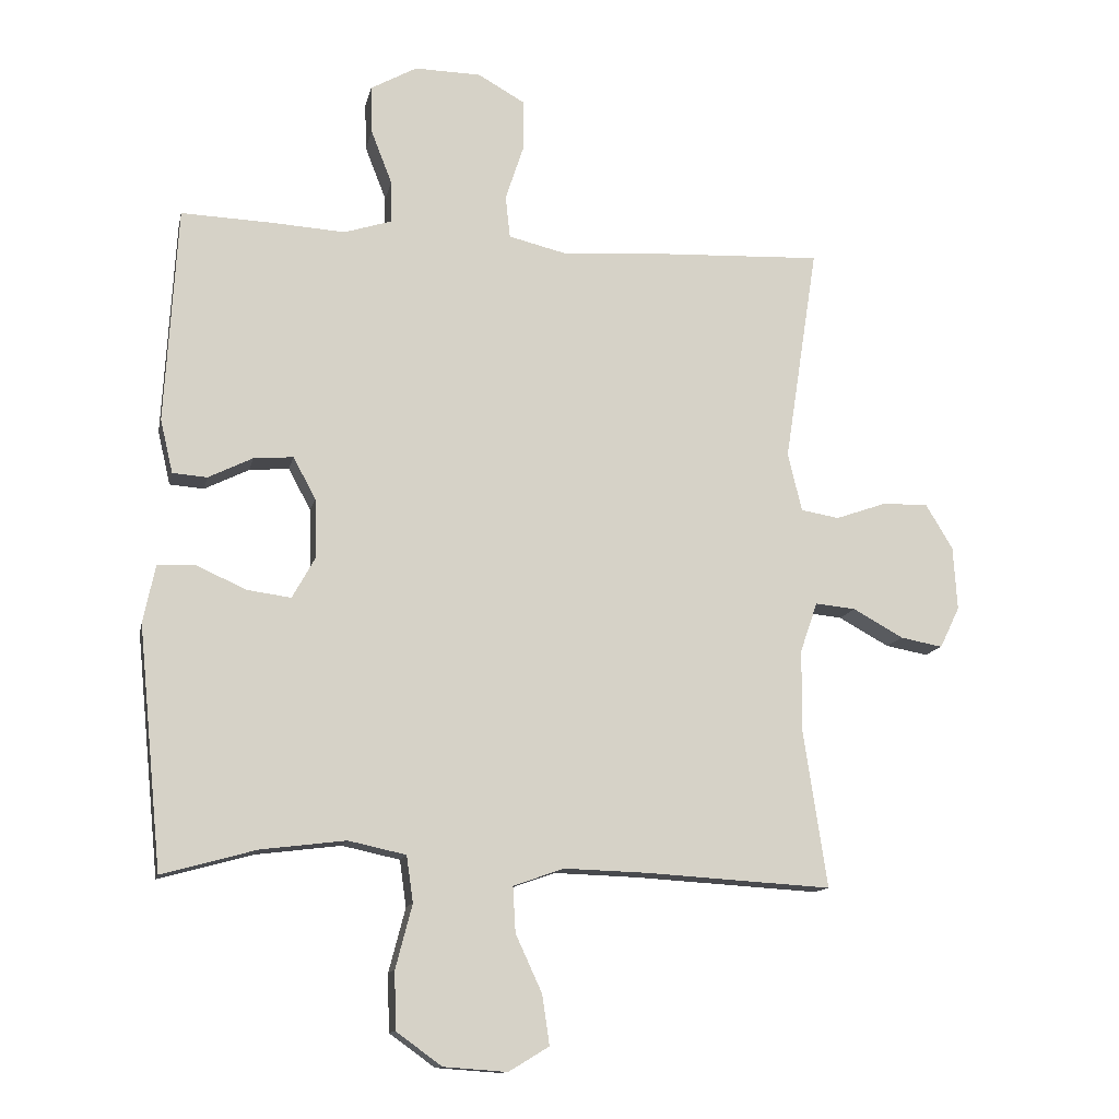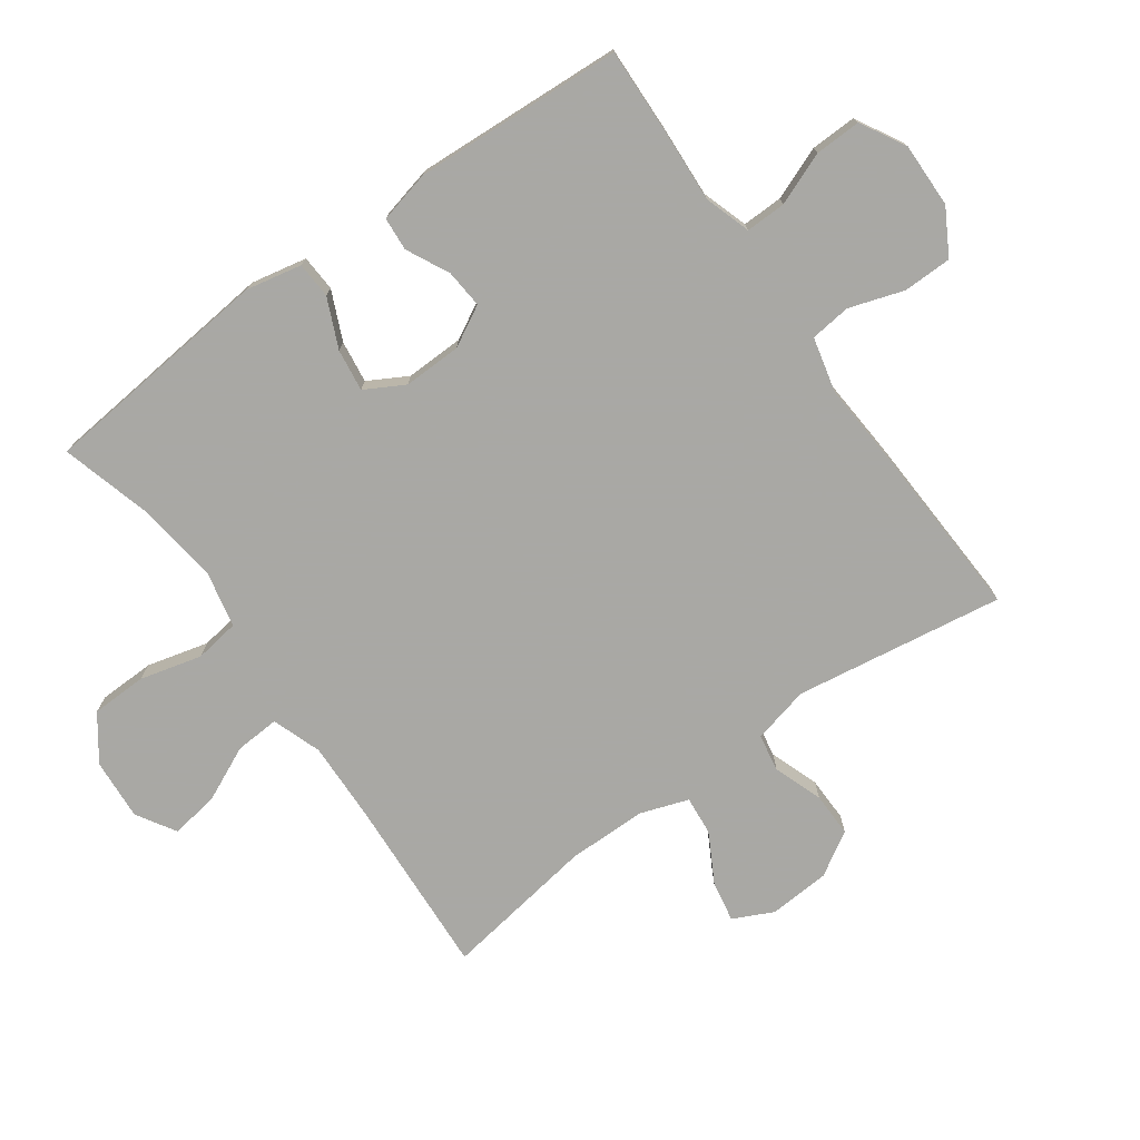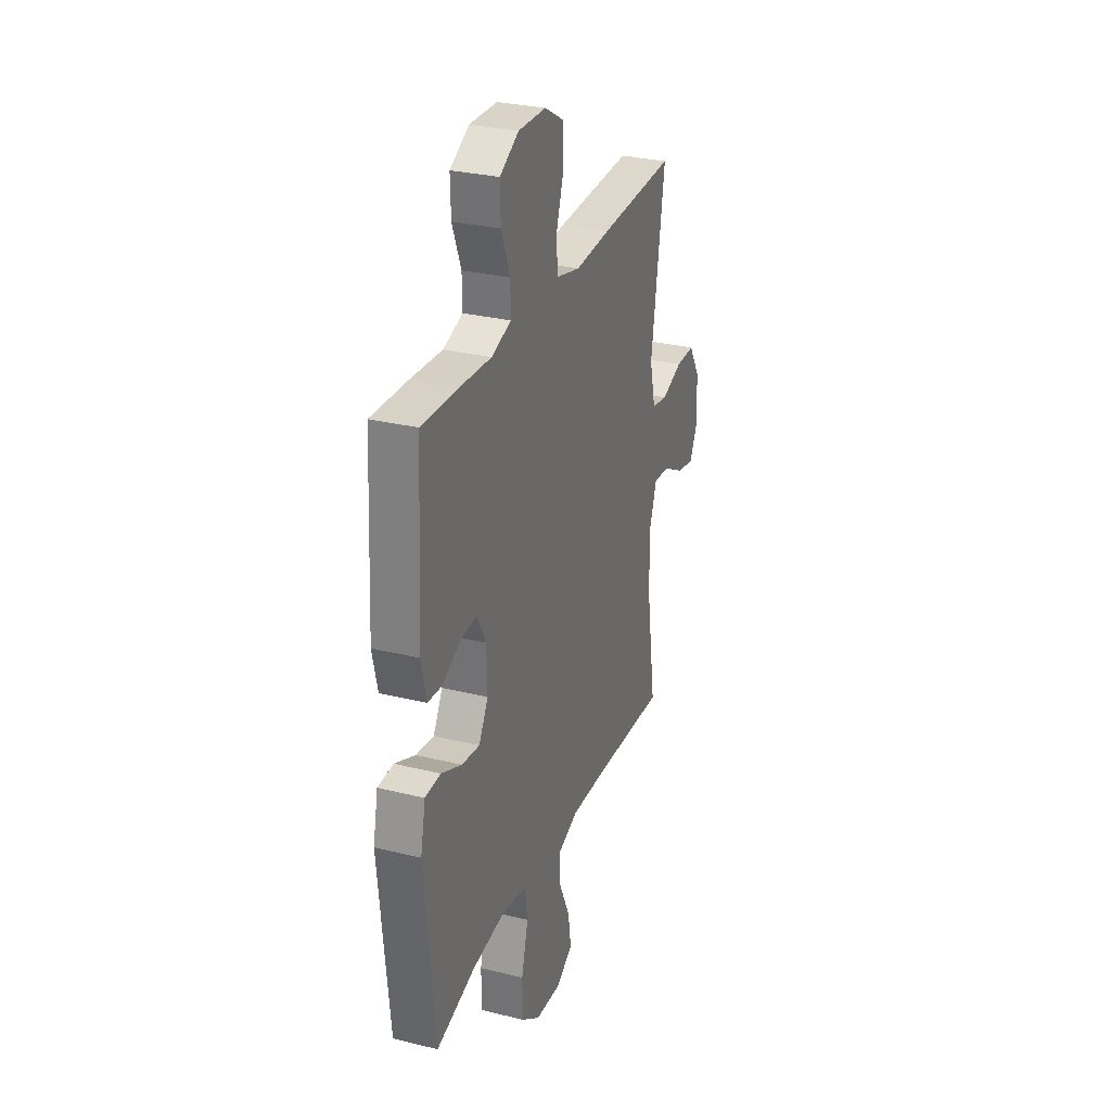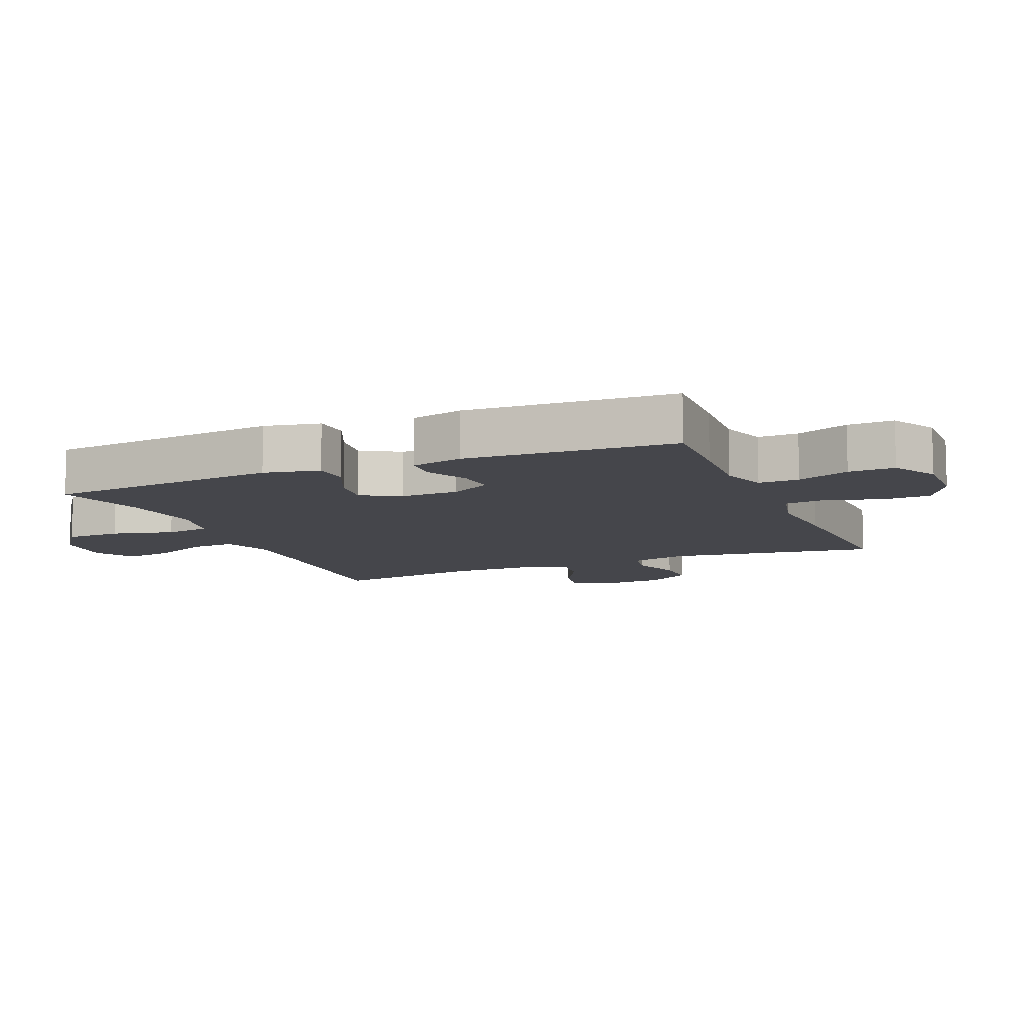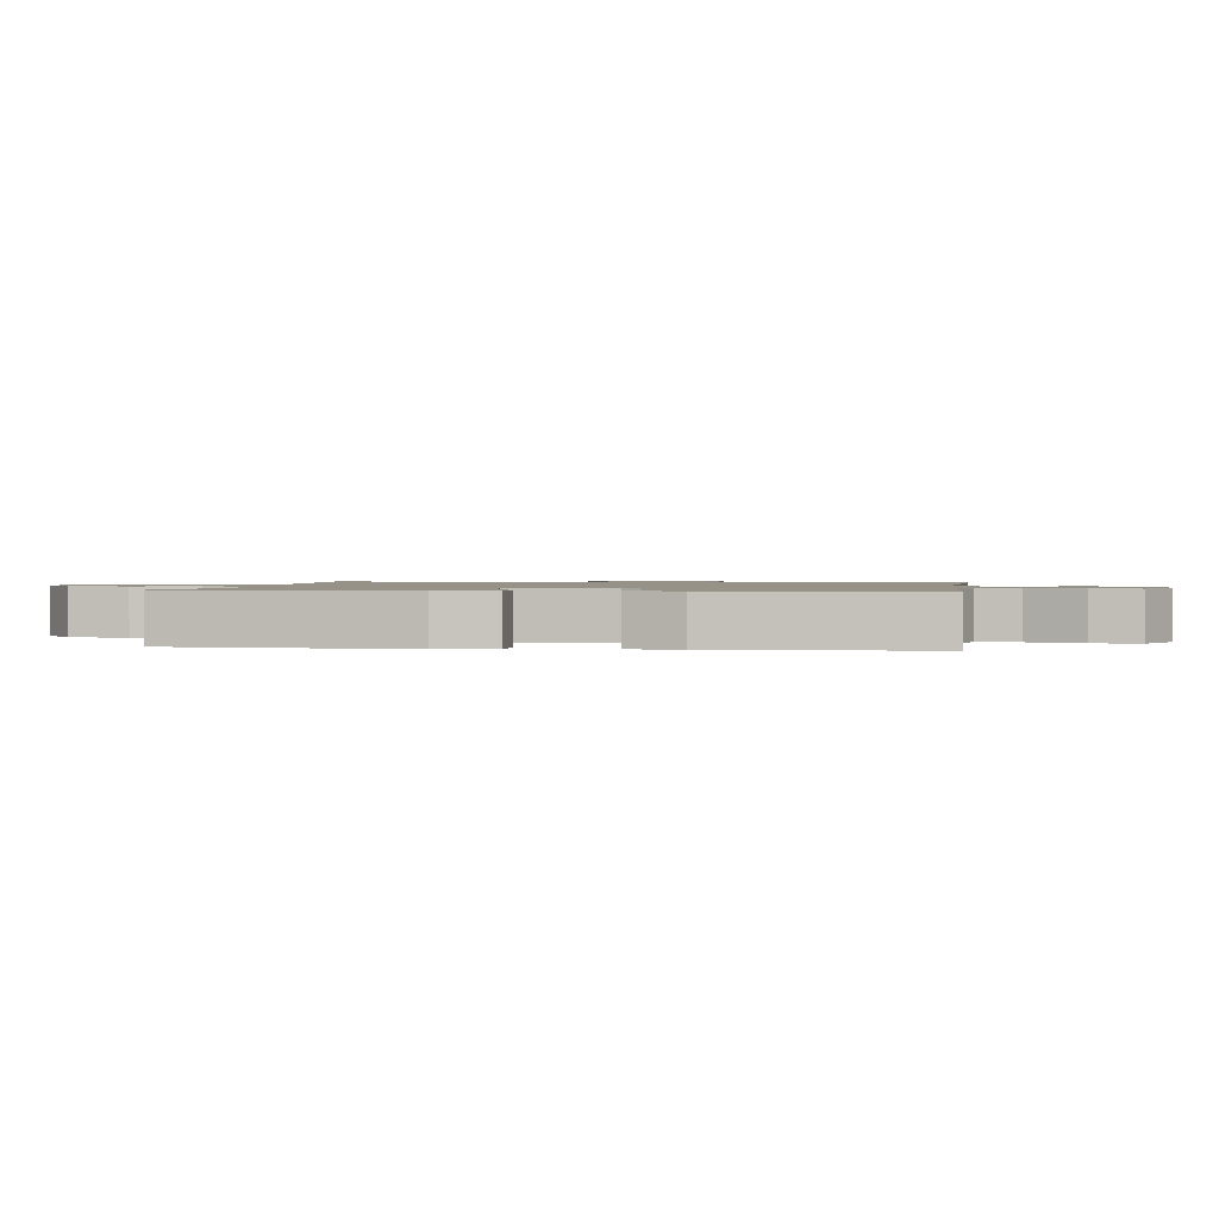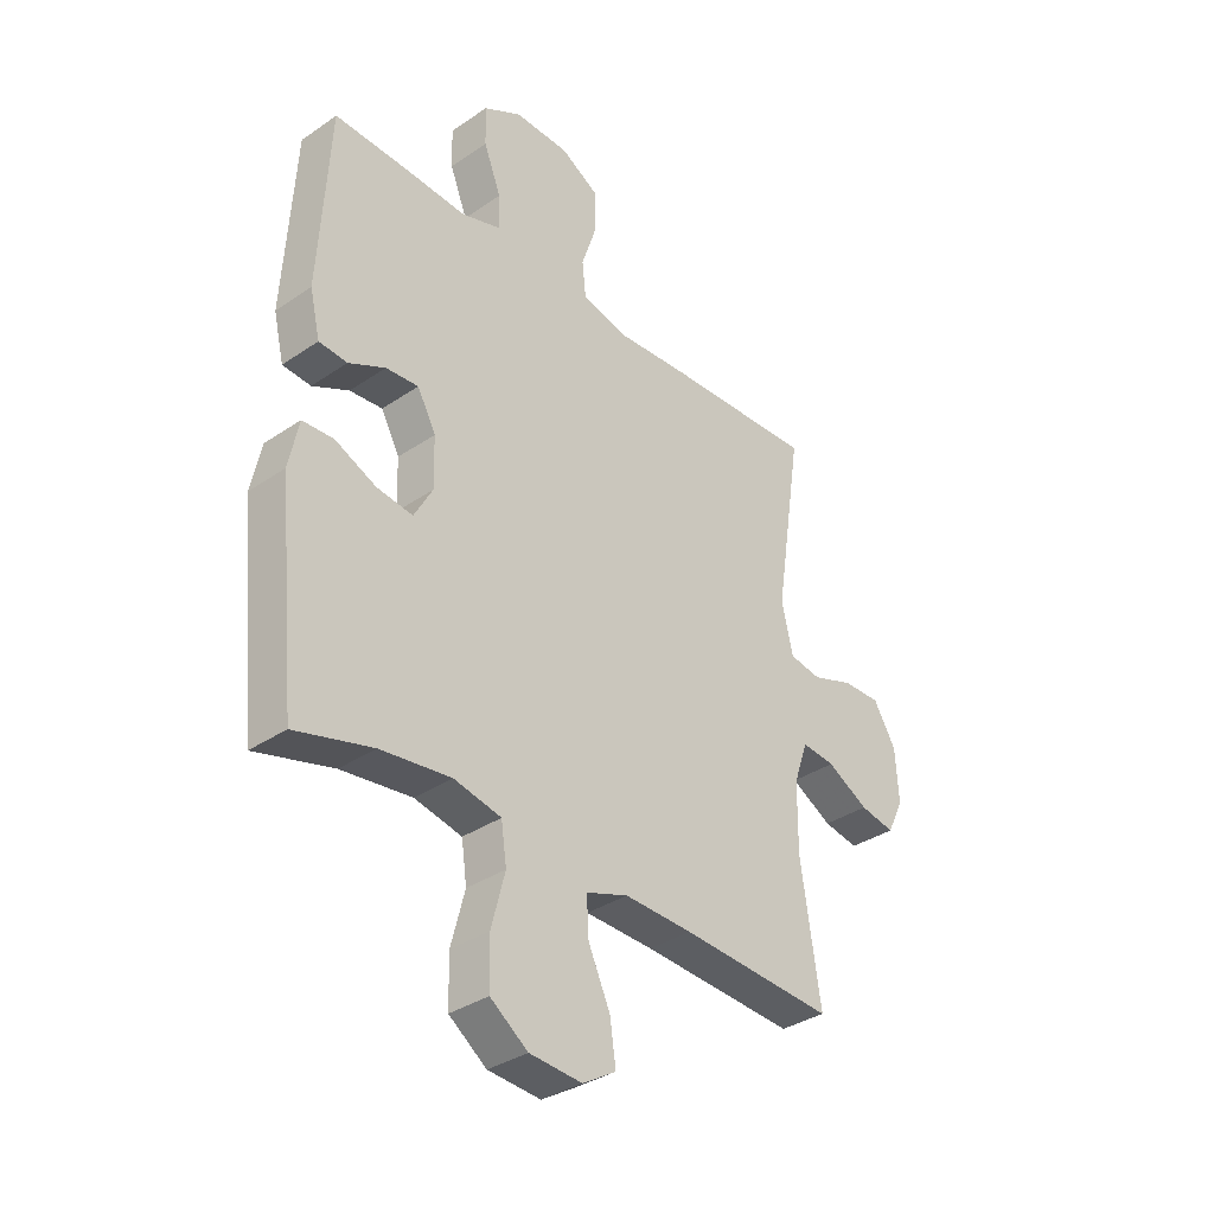
<metadata>
{"format":"obj","ext":"obj","renderer":"f3d","projection":"perspective","resolution":1024,"background":"white","views":[{"elev":-12.7,"azim":-11.7,"up":"+Z"},{"elev":-75.0,"azim":-54.3,"up":"+Y"},{"elev":29.4,"azim":-70.0,"up":"+Z"},{"elev":-10.0,"azim":-67.2,"up":"+Y"},{"elev":1.2,"azim":-82.1,"up":"+Y"},{"elev":-34.9,"azim":-47.7,"up":"+Z"}]}
</metadata>
<code>
v -0.5 0.07 0.5
v -0.366 0.07 0.495
v -0.251 0.07 0.488
v -0.179 0.07 0.511
v -0.18 0.07 0.574
v -0.212 0.07 0.656
v -0.214 0.07 0.728
v -0.144 0.07 0.767
v -0.043 0.07 0.765
v 0.027 0.07 0.725
v 0.028 0.07 0.649
v 0 0.07 0.564
v 0.007 0.07 0.5
v 0.093 0.07 0.479
v 0.224 0.07 0.488
v 0.5 0.07 0.5
v 0.45 0.07 0.174
v 0.471 0.07 0.085
v 0.529 0.07 0.075
v 0.606 0.07 0.102
v 0.675 0.07 0.103
v 0.716 0.07 0.035
v 0.722 0.07 -0.061
v 0.692 0.07 -0.123
v 0.628 0.07 -0.111
v 0.552 0.07 -0.069
v 0.491 0.07 -0.063
v 0.465 0.07 -0.138
v 0.464 0.07 -0.261
v 0.5 0.07 -0.5
v 0.218 0.07 -0.483
v 0.093 0.07 -0.479
v 0.016 0.07 -0.506
v 0.02 0.07 -0.575
v 0.06 0.07 -0.662
v 0.071 0.07 -0.737
v 0.01 0.07 -0.774
v -0.086 0.07 -0.767
v -0.155 0.07 -0.717
v -0.157 0.07 -0.63
v -0.132 0.07 -0.534
v -0.142 0.07 -0.464
v -0.229 0.07 -0.445
v -0.358 0.07 -0.461
v -0.5 0.07 -0.5
v -0.536 0.07 -0.135
v -0.518 0.07 -0.048
v -0.461 0.07 -0.045
v -0.385 0.07 -0.079
v -0.319 0.07 -0.088
v -0.285 0.07 -0.027
v -0.287 0.07 0.064
v -0.321 0.07 0.127
v -0.381 0.07 0.122
v -0.448 0.07 0.089
v -0.5 0.07 0.093
v -0.519 0.07 0.174
v -0.5 0 0.5
v -0.366 0 0.495
v -0.251 0 0.488
v -0.179 0 0.511
v -0.18 0 0.574
v -0.212 0 0.656
v -0.214 0 0.728
v -0.144 0 0.767
v -0.043 0 0.765
v 0.027 0 0.725
v 0.028 0 0.649
v 0 0 0.564
v 0.007 0 0.5
v 0.093 0 0.479
v 0.224 0 0.488
v 0.5 0 0.5
v 0.45 0 0.174
v 0.471 0 0.085
v 0.529 0 0.075
v 0.606 0 0.102
v 0.675 0 0.103
v 0.716 0 0.035
v 0.722 0 -0.061
v 0.692 0 -0.123
v 0.628 0 -0.111
v 0.552 0 -0.069
v 0.491 0 -0.063
v 0.465 0 -0.138
v 0.464 0 -0.261
v 0.5 0 -0.5
v 0.218 0 -0.483
v 0.093 0 -0.479
v 0.016 0 -0.506
v 0.02 0 -0.575
v 0.06 0 -0.662
v 0.071 0 -0.737
v 0.01 0 -0.774
v -0.086 0 -0.767
v -0.155 0 -0.717
v -0.157 0 -0.63
v -0.132 0 -0.534
v -0.142 0 -0.464
v -0.229 0 -0.445
v -0.358 0 -0.461
v -0.5 0 -0.5
v -0.536 0 -0.135
v -0.518 0 -0.048
v -0.461 0 -0.045
v -0.385 0 -0.079
v -0.319 0 -0.088
v -0.285 0 -0.027
v -0.287 0 0.064
v -0.321 0 0.127
v -0.381 0 0.122
v -0.448 0 0.089
v -0.5 0 0.093
v -0.519 0 0.174
f 54 55 56 57
f 53 54 57 1
f 52 53 1 2
f 46 47 48 49
f 44 45 46 49
f 43 44 49 50
f 42 43 50 51
f 38 39 40 41
f 38 41 42
f 37 38 42
f 34 35 36 37
f 33 34 37 42
f 32 33 42 51
f 29 30 31
f 28 29 31 32
f 27 28 32 51
f 23 24 25 26
f 23 26 27
f 19 20 21 22
f 18 19 22 23
f 14 15 16 17
f 13 14 17 18
f 9 10 11 12
f 9 12 13
f 8 9 13
f 5 6 7 8
f 4 5 8 13
f 3 4 13 18
f 52 2 3 18
f 27 51 52
f 18 23 27 52
f 114 113 112 111
f 58 114 111 110
f 59 58 110 109
f 106 105 104 103
f 106 103 102 101
f 107 106 101 100
f 108 107 100 99
f 98 97 96 95
f 99 98 95
f 99 95 94
f 94 93 92 91
f 99 94 91 90
f 108 99 90 89
f 88 87 86
f 89 88 86 85
f 108 89 85 84
f 83 82 81 80
f 84 83 80
f 79 78 77 76
f 80 79 76 75
f 74 73 72 71
f 75 74 71 70
f 69 68 67 66
f 70 69 66
f 70 66 65
f 65 64 63 62
f 70 65 62 61
f 75 70 61 60
f 75 60 59 109
f 109 108 84
f 109 84 80 75
f 1 58 59 2
f 2 59 60 3
f 3 60 61 4
f 4 61 62 5
f 5 62 63 6
f 6 63 64 7
f 7 64 65 8
f 8 65 66 9
f 9 66 67 10
f 10 67 68 11
f 11 68 69 12
f 12 69 70 13
f 13 70 71 14
f 14 71 72 15
f 15 72 73 16
f 16 73 74 17
f 17 74 75 18
f 18 75 76 19
f 19 76 77 20
f 20 77 78 21
f 21 78 79 22
f 22 79 80 23
f 23 80 81 24
f 24 81 82 25
f 25 82 83 26
f 26 83 84 27
f 27 84 85 28
f 28 85 86 29
f 29 86 87 30
f 30 87 88 31
f 31 88 89 32
f 32 89 90 33
f 33 90 91 34
f 34 91 92 35
f 35 92 93 36
f 36 93 94 37
f 37 94 95 38
f 38 95 96 39
f 39 96 97 40
f 40 97 98 41
f 41 98 99 42
f 42 99 100 43
f 43 100 101 44
f 44 101 102 45
f 45 102 103 46
f 46 103 104 47
f 47 104 105 48
f 48 105 106 49
f 49 106 107 50
f 50 107 108 51
f 51 108 109 52
f 52 109 110 53
f 53 110 111 54
f 54 111 112 55
f 55 112 113 56
f 56 113 114 57
f 57 114 58 1

</code>
